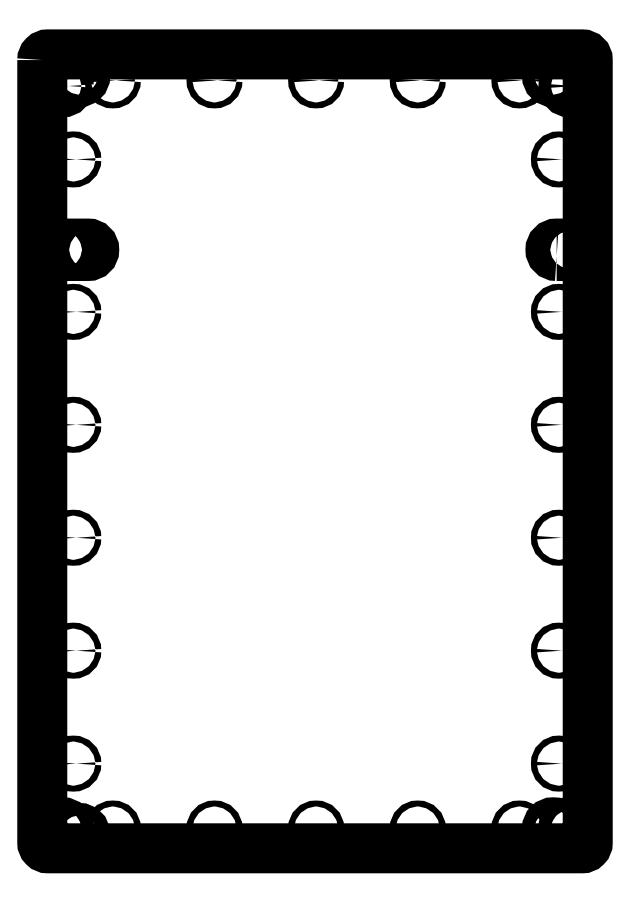
<metadata>
{"format":"dxf","ext":"dxf","renderer":"ezdxf+matplotlib","layout":"modelspace","background":"white","min_lineweight":24,"dpi":150}
</metadata>
<code>
0
SECTION
2
ENTITIES
0
CIRCLE
8
0
10
215
20
-265
30
0
40
2.625
210
0
220
0
230
1
0
CIRCLE
8
0
10
-90
20
140
30
0
40
2.625
210
0
220
0
230
1
0
CIRCLE
8
0
10
180
20
-522.5
30
0
40
2.625
210
0
220
0
230
1
0
CIRCLE
8
0
10
-224.5
20
135
30
0
40
5.5
210
0
220
0
230
1
0
CIRCLE
8
0
10
210
20
-522.5
30
0
40
5.5
210
0
220
0
230
1
0
CIRCLE
8
0
10
-2.54e-13
20
-522.5
30
0
40
2.625
210
0
220
0
230
1
0
CIRCLE
8
0
10
-215
20
-265
30
0
40
2.625
210
0
220
0
230
1
0
CIRCLE
8
0
10
-215
20
70
30
0
40
2.625
210
0
220
0
230
1
0
CIRCLE
8
0
10
224.5
20
-522.5
30
0
40
5.5
210
0
220
0
230
1
0
CIRCLE
8
0
10
210
20
144
30
0
40
5.5
210
0
220
0
230
1
0
CIRCLE
8
0
10
215
20
-465
30
0
40
2.625
210
0
220
0
230
1
0
CIRCLE
8
0
10
-215
20
-165
30
0
40
2.625
210
0
220
0
230
1
0
CIRCLE
8
0
10
-180
20
140
30
0
40
2.625
210
0
220
0
230
1
0
CIRCLE
8
0
10
215
20
-365
30
0
40
2.625
210
0
220
0
230
1
0
CIRCLE
8
0
10
215
20
-65
30
0
40
2.625
210
0
220
0
230
1
0
CIRCLE
8
0
10
90
20
140
30
0
40
2.625
210
0
220
0
230
1
0
CIRCLE
8
0
10
90
20
-522.5
30
0
40
2.625
210
0
220
0
230
1
0
CIRCLE
8
0
10
180
20
140
30
0
40
2.625
210
0
220
0
230
1
0
LWPOLYLINE
8
0
90
4
70
1
43
0
10
-224
20
-15.5
10
-202
20
-15.5
42
1
10
-202
20
-4.5
10
-224
20
-4.5
42
1
0
CIRCLE
8
0
10
-210
20
-527.5
30
0
40
5.5
210
0
220
0
230
1
0
CIRCLE
8
0
10
4.263e-13
20
140
30
0
40
2.625
210
0
220
0
230
1
0
CIRCLE
8
0
10
-224.5
20
-522.5
30
0
40
5.5
210
0
220
0
230
1
0
CIRCLE
8
0
10
-215
20
-65
30
0
40
2.625
210
0
220
0
230
1
0
CIRCLE
8
0
10
215
20
-165
30
0
40
2.625
210
0
220
0
230
1
0
CIRCLE
8
0
10
215
20
70
30
0
40
2.625
210
0
220
0
230
1
0
CIRCLE
8
0
10
-215
20
-465
30
0
40
2.625
210
0
220
0
230
1
0
LWPOLYLINE
8
0
90
4
70
1
43
0
10
213
20
-15.5
42
-1
10
213
20
-4.5
10
224
20
-4.5
42
-1
10
224
20
-15.5
0
CIRCLE
8
0
10
224.5
20
135
30
0
40
5.5
210
0
220
0
230
1
0
CIRCLE
8
0
10
-90
20
-522.5
30
0
40
2.625
210
0
220
0
230
1
0
CIRCLE
8
0
10
-215
20
-365
30
0
40
2.625
210
0
220
0
230
1
0
CIRCLE
8
0
10
-180
20
-522.5
30
0
40
2.625
210
0
220
0
230
1
0
CIRCLE
8
0
10
-210
20
144
30
0
40
5.5
210
0
220
0
230
1
0
LWPOLYLINE
8
0
90
8
70
1
43
0
10
-242.5
20
158
42
-0.4142
10
-237.5
20
163
10
235.5
20
163
42
-0.4142
10
240.5
20
158
10
240.5
20
-535
42
-0.4142
10
235.5
20
-540
10
-237.5
20
-540
42
-0.4142
10
-242.5
20
-535
0
ENDSEC
0
EOF

</code>
